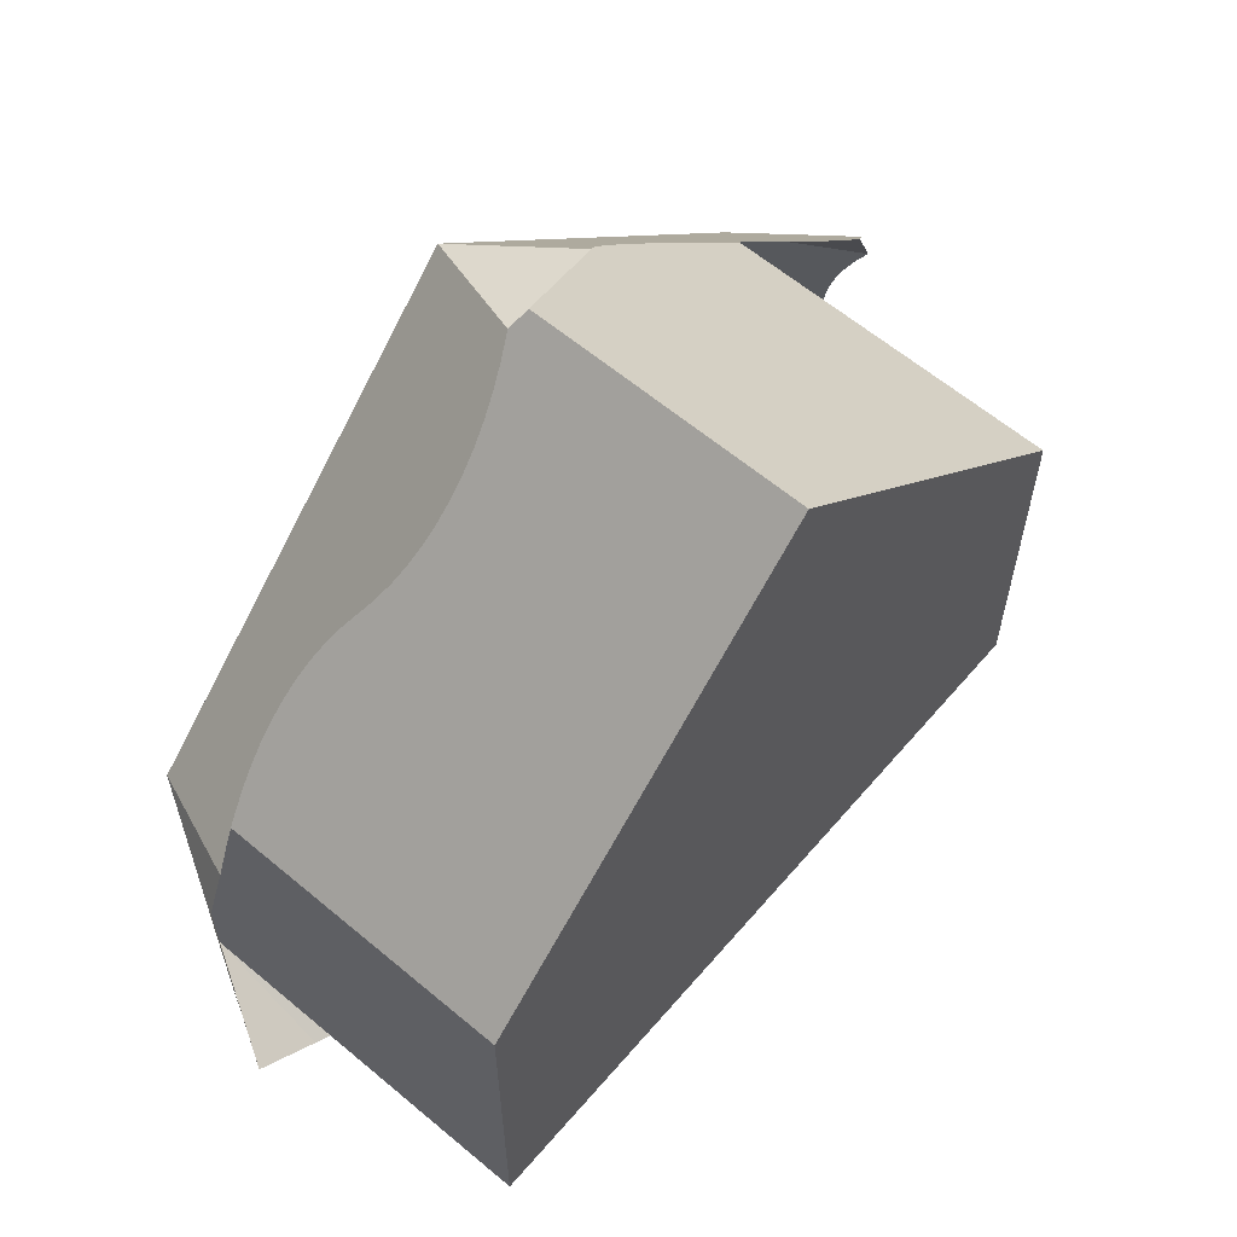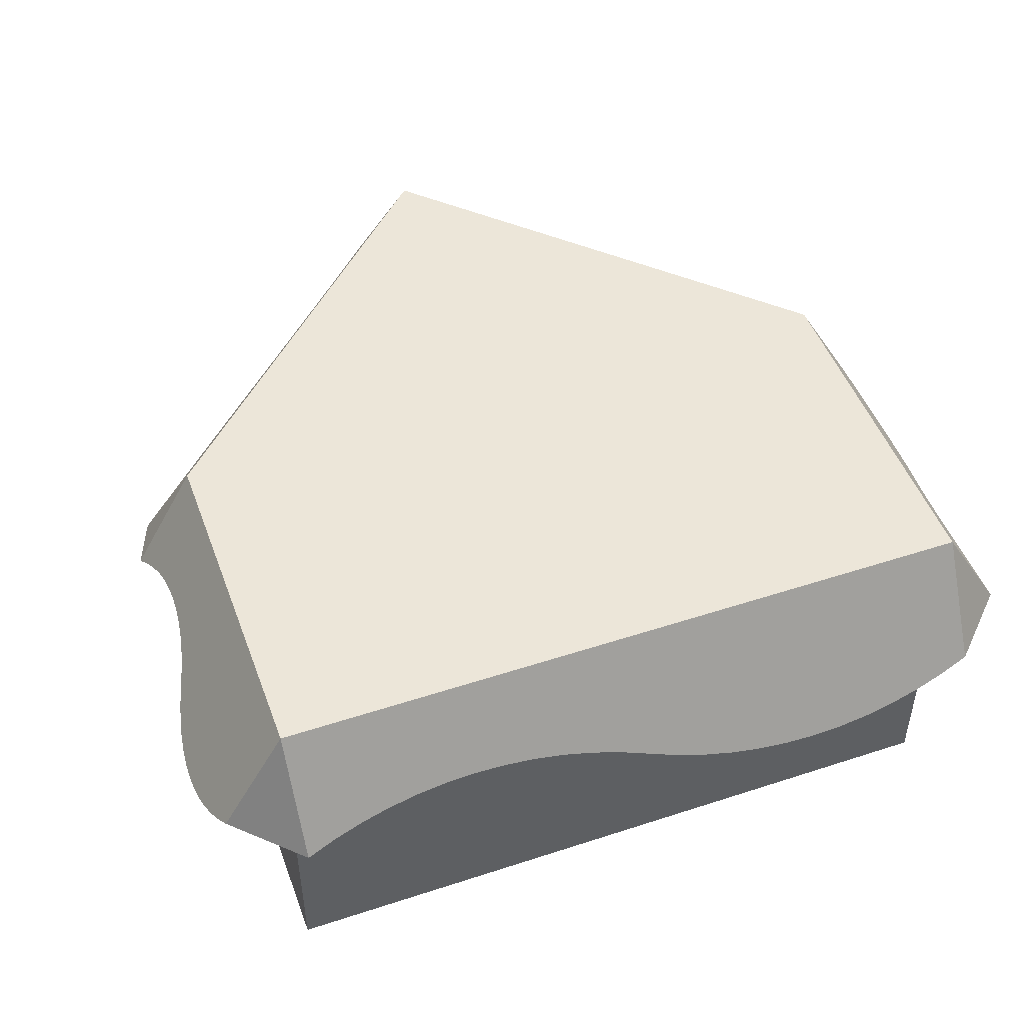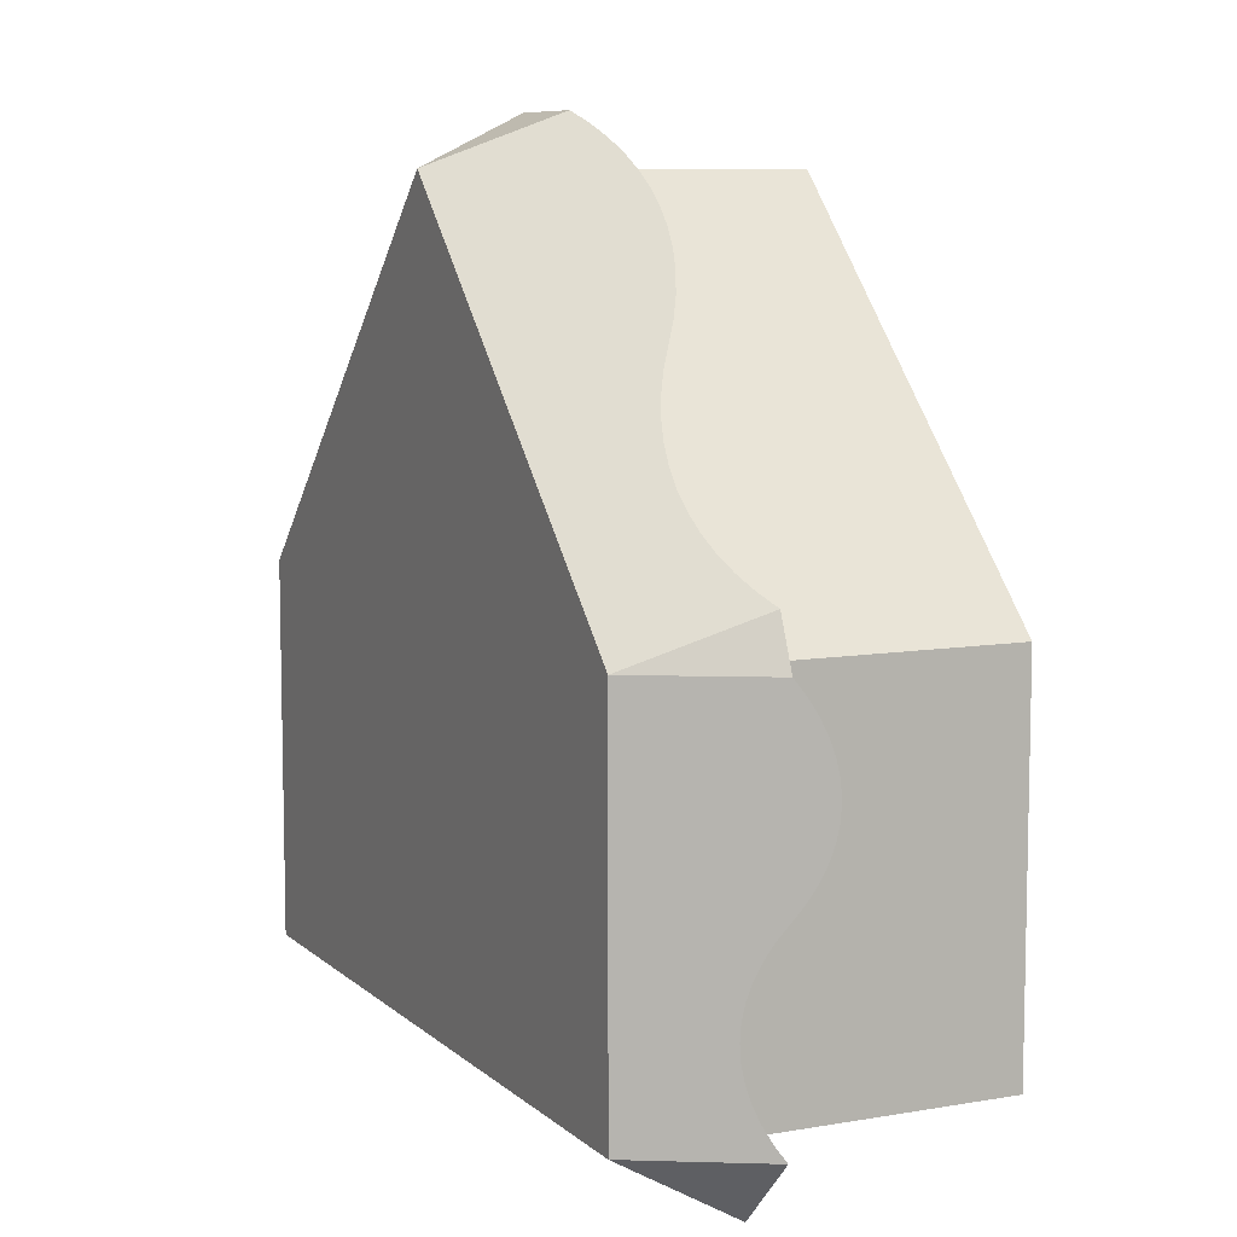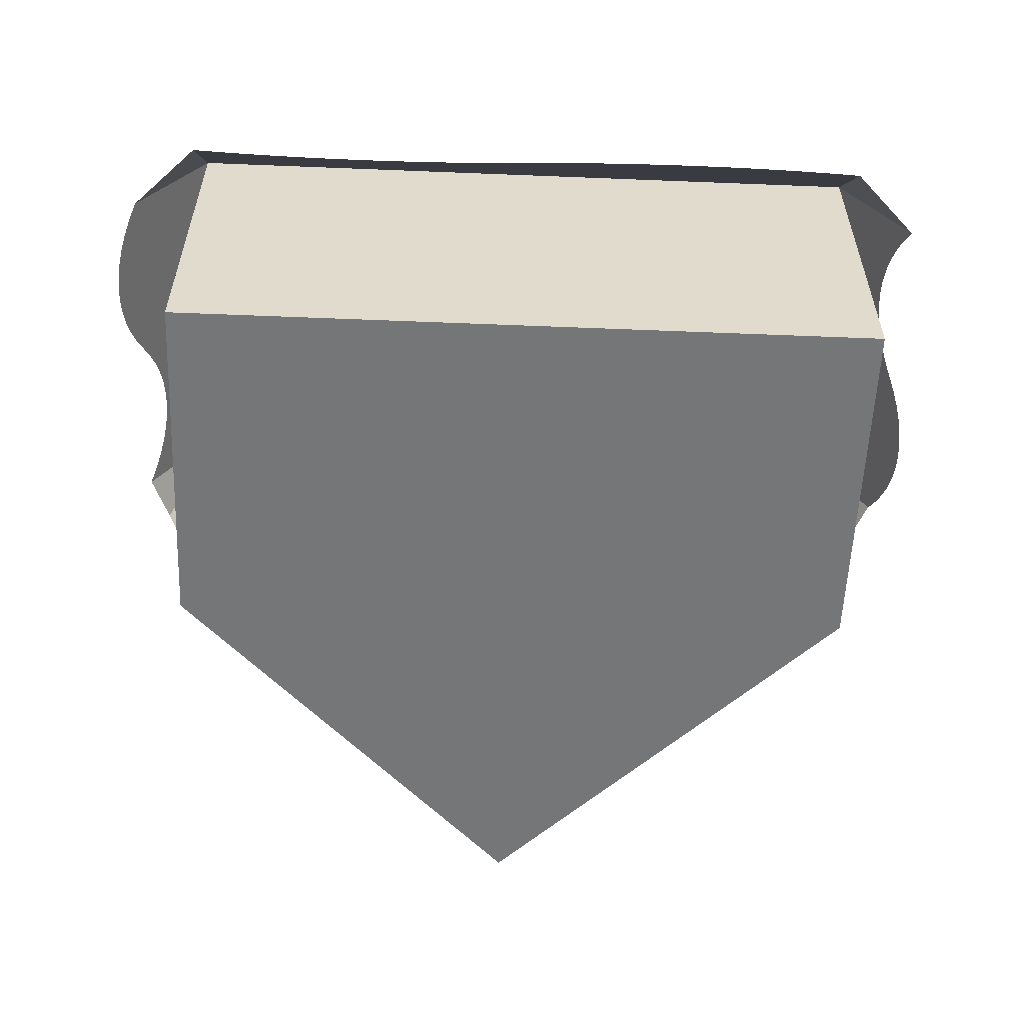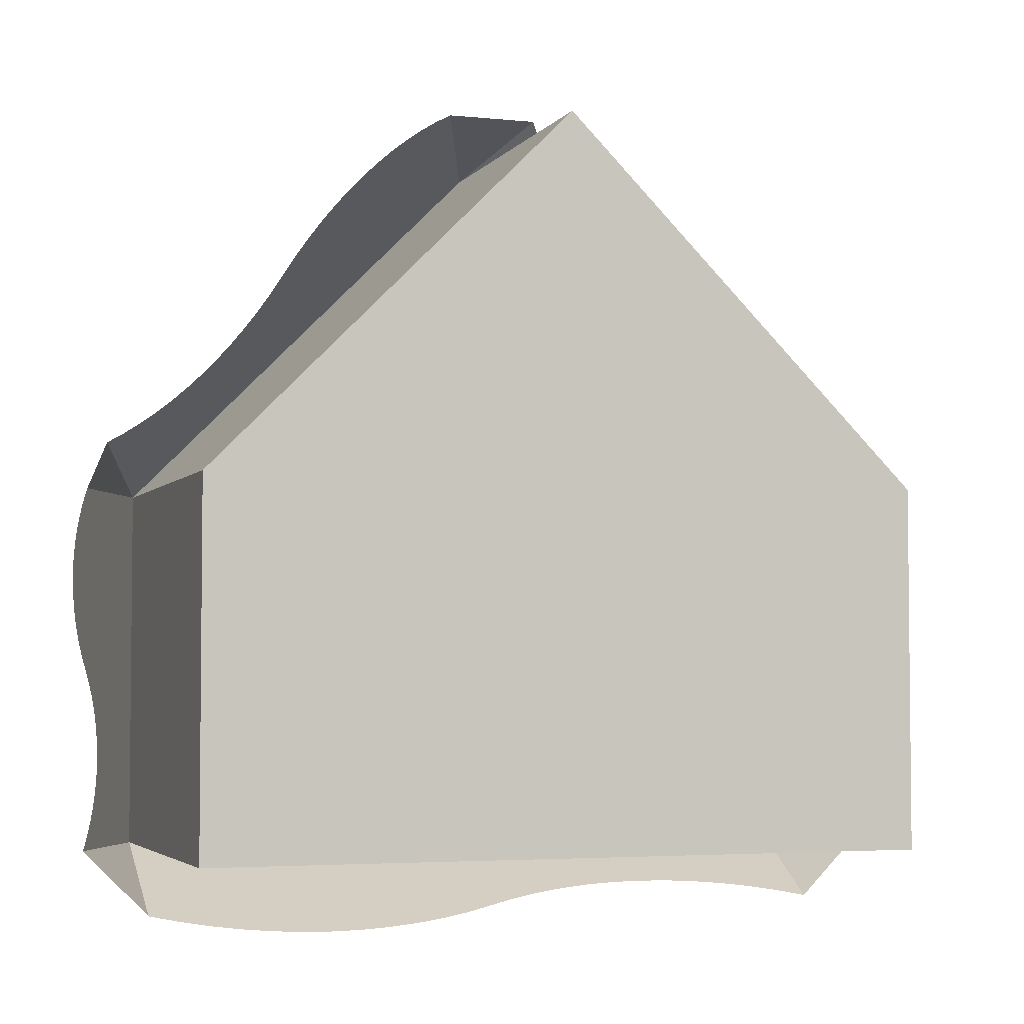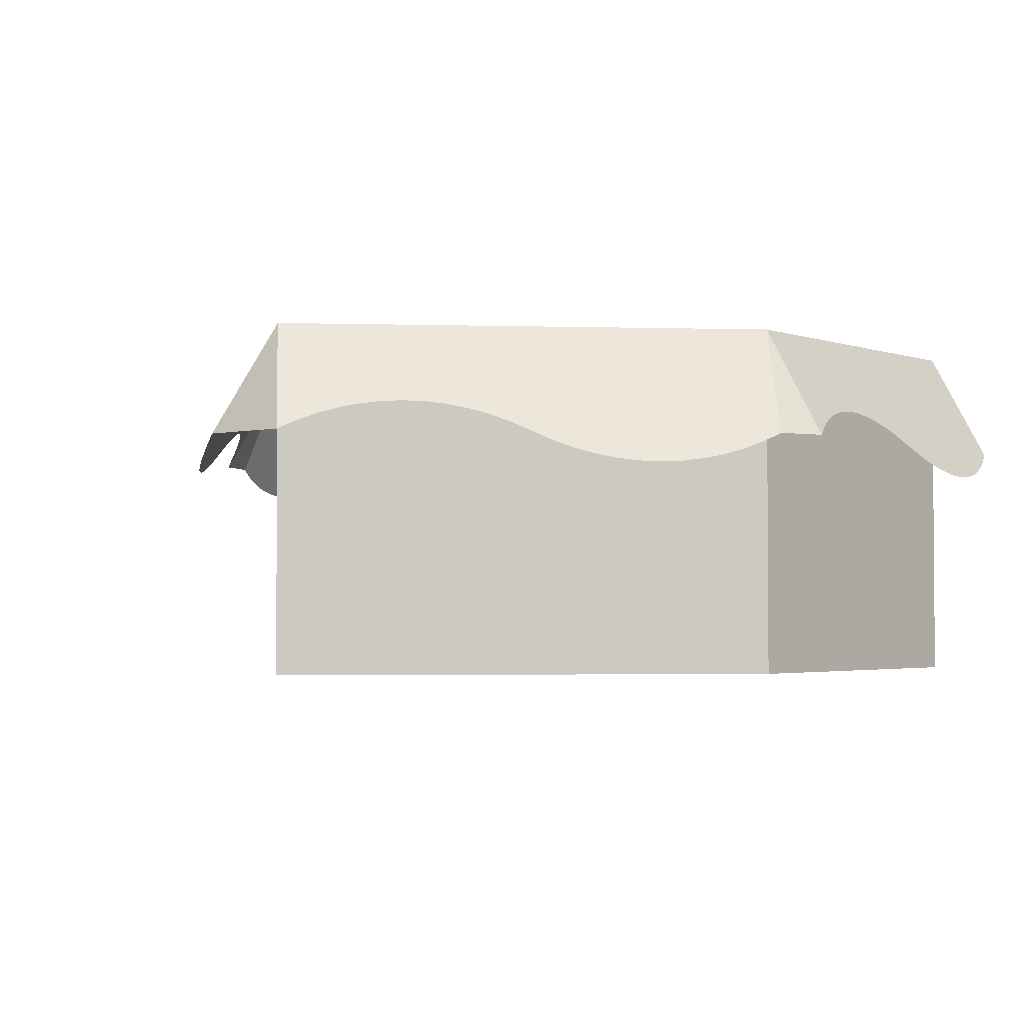
<metadata>
{"format":"obj","ext":"obj","renderer":"f3d","projection":"perspective","resolution":1024,"background":"white","views":[{"elev":61.4,"azim":-49.5,"up":"+Z"},{"elev":49.0,"azim":160.0,"up":"+Y"},{"elev":8.4,"azim":-115.5,"up":"+Z"},{"elev":-56.7,"azim":177.6,"up":"+Y"},{"elev":-3.9,"azim":-19.0,"up":"+Z"},{"elev":-2.7,"azim":39.3,"up":"+Y"}]}
</metadata>
<code>
g blockSnowEnd
v 0.5 0.5 0
v 0.5 5.414e-16 0
v 0 0.5 0.5
v 0 2.707e-16 0.5
v -0.5 0 -0.5
v -0.5 0.5 -0.5
v -0.5 2.707e-16 0
v -0.5 0.5 0
v 0.5 0 -0.5
v 0.5 0.5 -0.5
v -0.5915 0.3415 0
v -0.5647 0.3415 0.06471
v -0.4667 0.3799 0.1314
v -0.4902 0.3739 0.1128
v -0.5145 0.3654 0.09539
v -0.5394 0.3546 0.07935
v -0.4439 0.3836 0.1512
v -0.422 0.3848 0.172
v -0.4012 0.3836 0.1939
v -0.3814 0.3799 0.2167
v -0.3628 0.3739 0.2402
v -0.3454 0.3654 0.2645
v -0.3294 0.3546 0.2894
v -0.3001 0.3284 0.3401
v -0.284 0.3176 0.3649
v -0.2667 0.3091 0.3892
v -0.248 0.3031 0.4128
v -0.2283 0.2994 0.4355
v -0.2074 0.2982 0.4574
v -0.1855 0.2994 0.4783
v -0.1628 0.3031 0.498
v -0.1392 0.3091 0.5167
v -0.06471 0.3415 0.5647
v -0.1149 0.3176 0.534
v -0.09006 0.3284 0.5501
v 0.4574 0.2982 0.2074
v 0.4355 0.2994 0.2283
v 0.4783 0.2994 0.1855
v 0.498 0.3031 0.1628
v 0.4128 0.3031 0.248
v 0.5167 0.3091 0.1392
v 0.3892 0.3091 0.2667
v 0.534 0.3176 0.1149
v 0.3649 0.3176 0.284
v 0.5501 0.3284 0.09006
v 0.3401 0.3284 0.3001
v 0.5647 0.3415 0.06471
v 0.3147 0.3415 0.3147
v 0.2894 0.3546 0.3294
v 0.2645 0.3654 0.3454
v 0.2402 0.3739 0.3628
v 0.2167 0.3799 0.3814
v 0.1939 0.3836 0.4012
v 0.172 0.3848 0.422
v 0.1512 0.3836 0.4439
v 0.1314 0.3799 0.4667
v 0.1128 0.3739 0.4902
v 0.09539 0.3654 0.5145
v 0.07935 0.3546 0.5394
v 0.06471 0.3415 0.5647
v 0.5915 0.3415 -0.5
v 0.5991 0.3284 -0.48
v 0.6053 0.3176 -0.4596
v 0.6102 0.3091 -0.4387
v 0.6137 0.3031 -0.4176
v 0.6158 0.2994 -0.3964
v 0.6165 0.2982 -0.375
v 0.6158 0.2994 -0.3536
v 0.6137 0.3031 -0.3324
v 0.6102 0.3091 -0.3113
v 0.6053 0.3176 -0.2904
v 0.5839 0.3546 -0.23
v 0.5915 0.3415 -0.25
v 0.5991 0.3284 -0.27
v 0.5777 0.3654 -0.2096
v 0.5728 0.3739 -0.1887
v 0.5693 0.3799 -0.1676
v 0.5672 0.3836 -0.1464
v 0.5665 0.3848 -0.125
v 0.5672 0.3836 -0.1036
v 0.5693 0.3799 -0.08235
v 0.5728 0.3739 -0.06126
v 0.5777 0.3654 -0.04045
v 0.5839 0.3546 -0.02
v 0.5915 0.3415 0
v -0.5915 0.3415 -0.5
v -0.5839 0.3546 -0.48
v -0.5777 0.3654 -0.4596
v -0.5728 0.3739 -0.4387
v -0.5693 0.3799 -0.4176
v -0.5672 0.3836 -0.3964
v -0.5665 0.3848 -0.375
v -0.5672 0.3836 -0.3536
v -0.5693 0.3799 -0.3324
v -0.5728 0.3739 -0.3113
v -0.5777 0.3654 -0.2904
v -0.5839 0.3546 -0.27
v -0.5991 0.3284 -0.23
v -0.6053 0.3176 -0.2096
v -0.6102 0.3091 -0.1887
v -0.6137 0.3031 -0.1676
v -0.6158 0.2994 -0.1464
v -0.6165 0.2982 -0.125
v -0.6158 0.2994 -0.1036
v -0.6137 0.3031 -0.08235
v -0.6102 0.3091 -0.06126
v -0.6053 0.3176 -0.04045
v -0.5991 0.3284 -0.02
v 0.5 0.3415 -0.5915
v -0.25 0.2982 -0.6165
v -0.2073 0.2994 -0.6158
v -0.2927 0.2994 -0.6158
v -0.3353 0.3031 -0.6137
v -0.1647 0.3031 -0.6137
v -0.3775 0.3091 -0.6102
v -0.1225 0.3091 -0.6102
v -0.4191 0.3176 -0.6053
v -0.08089 0.3176 -0.6053
v -0.46 0.3284 -0.5991
v -0.03999 0.3284 -0.5991
v -0.5 0.3415 -0.5915
v 0.03999 0.3546 -0.5839
v 0.08089 0.3654 -0.5777
v 0.1225 0.3739 -0.5728
v 0.1647 0.3799 -0.5693
v 0.2073 0.3836 -0.5672
v 0.25 0.3848 -0.5665
v 0.2927 0.3836 -0.5672
v 0.3353 0.3799 -0.5693
v 0.3775 0.3739 -0.5728
v 0.4191 0.3654 -0.5777
v 0.46 0.3546 -0.5839
f 3 2 1
f 2 3 4
f 7 6 5
f 6 7 8
f 2 5 9
f 5 2 4
f 5 4 7
f 4 8 7
f 8 4 3
f 6 9 5
f 9 6 10
f 1 9 10
f 9 1 2
f 12 8 11
f 11 8 12
f 8 13 3
f 13 8 14
f 14 8 15
f 15 8 16
f 16 8 12
f 3 13 17
f 3 17 18
f 3 18 19
f 3 19 20
f 3 20 21
f 3 21 22
f 3 22 23
f 3 23 24
f 3 24 25
f 3 25 26
f 3 26 27
f 3 27 28
f 3 28 29
f 3 29 30
f 3 30 31
f 3 31 32
f 3 32 33
f 33 32 34
f 33 34 35
f 3 13 8
f 14 8 13
f 15 8 14
f 16 8 15
f 12 8 16
f 17 13 3
f 18 17 3
f 19 18 3
f 20 19 3
f 21 20 3
f 22 21 3
f 23 22 3
f 24 23 3
f 25 24 3
f 26 25 3
f 27 26 3
f 28 27 3
f 29 28 3
f 30 29 3
f 31 30 3
f 32 31 3
f 33 32 3
f 34 32 33
f 35 34 33
f 38 37 36
f 37 38 39
f 37 39 40
f 40 39 41
f 40 41 42
f 42 41 43
f 42 43 44
f 44 43 45
f 44 45 46
f 46 45 47
f 46 47 48
f 48 47 1
f 48 1 49
f 49 1 50
f 50 1 51
f 51 1 52
f 52 1 53
f 53 1 54
f 3 54 1
f 3 55 54
f 3 56 55
f 3 57 56
f 3 58 57
f 3 59 58
f 59 3 60
f 36 37 38
f 39 38 37
f 40 39 37
f 41 39 40
f 42 41 40
f 43 41 42
f 44 43 42
f 45 43 44
f 46 45 44
f 47 45 46
f 48 47 46
f 1 47 48
f 49 1 48
f 50 1 49
f 51 1 50
f 52 1 51
f 53 1 52
f 54 1 53
f 1 54 3
f 54 55 3
f 55 56 3
f 56 57 3
f 57 58 3
f 58 59 3
f 60 3 59
f 1 61 10
f 61 1 62
f 62 1 63
f 63 1 64
f 64 1 65
f 65 1 66
f 66 1 67
f 67 1 68
f 68 1 69
f 69 1 70
f 70 1 71
f 71 1 72
f 71 72 73
f 71 73 74
f 72 1 75
f 75 1 76
f 76 1 77
f 77 1 78
f 78 1 79
f 79 1 80
f 80 1 81
f 81 1 82
f 82 1 83
f 83 1 84
f 84 1 85
f 10 61 1
f 62 1 61
f 63 1 62
f 64 1 63
f 65 1 64
f 66 1 65
f 67 1 66
f 68 1 67
f 69 1 68
f 70 1 69
f 71 1 70
f 72 1 71
f 73 72 71
f 74 73 71
f 75 1 72
f 76 1 75
f 77 1 76
f 78 1 77
f 79 1 78
f 80 1 79
f 81 1 80
f 82 1 81
f 83 1 82
f 84 1 83
f 85 1 84
f 3 33 60
f 60 33 3
f 87 6 86
f 6 87 88
f 6 88 89
f 6 89 90
f 6 90 8
f 8 90 91
f 8 91 92
f 8 92 93
f 8 93 94
f 8 94 95
f 8 95 96
f 8 96 97
f 8 97 98
f 8 98 99
f 8 99 100
f 8 100 101
f 8 101 102
f 8 102 103
f 8 103 104
f 8 104 105
f 8 105 106
f 8 106 107
f 8 107 108
f 8 108 11
f 86 6 87
f 88 87 6
f 89 88 6
f 90 89 6
f 8 90 6
f 91 90 8
f 92 91 8
f 93 92 8
f 94 93 8
f 95 94 8
f 96 95 8
f 97 96 8
f 98 97 8
f 99 98 8
f 100 99 8
f 101 100 8
f 102 101 8
f 103 102 8
f 104 103 8
f 105 104 8
f 106 105 8
f 107 106 8
f 108 107 8
f 11 108 8
f 10 61 109
f 109 61 10
f 47 85 1
f 1 85 47
f 112 111 110
f 111 112 113
f 111 113 114
f 114 113 115
f 114 115 116
f 116 115 117
f 116 117 118
f 118 117 119
f 118 119 120
f 120 119 121
f 120 121 122
f 122 121 6
f 122 6 123
f 123 6 124
f 124 6 125
f 125 6 126
f 126 6 127
f 10 127 6
f 10 128 127
f 10 129 128
f 10 130 129
f 10 131 130
f 10 132 131
f 132 10 109
f 110 111 112
f 113 112 111
f 114 113 111
f 115 113 114
f 116 115 114
f 117 115 116
f 118 117 116
f 119 117 118
f 120 119 118
f 121 119 120
f 122 121 120
f 6 121 122
f 123 6 122
f 124 6 123
f 125 6 124
f 126 6 125
f 127 6 126
f 6 127 10
f 127 128 10
f 128 129 10
f 129 130 10
f 130 131 10
f 131 132 10
f 109 10 132
f 10 3 1
f 3 10 6
f 3 6 8
f 6 121 86
f 86 121 6

</code>
